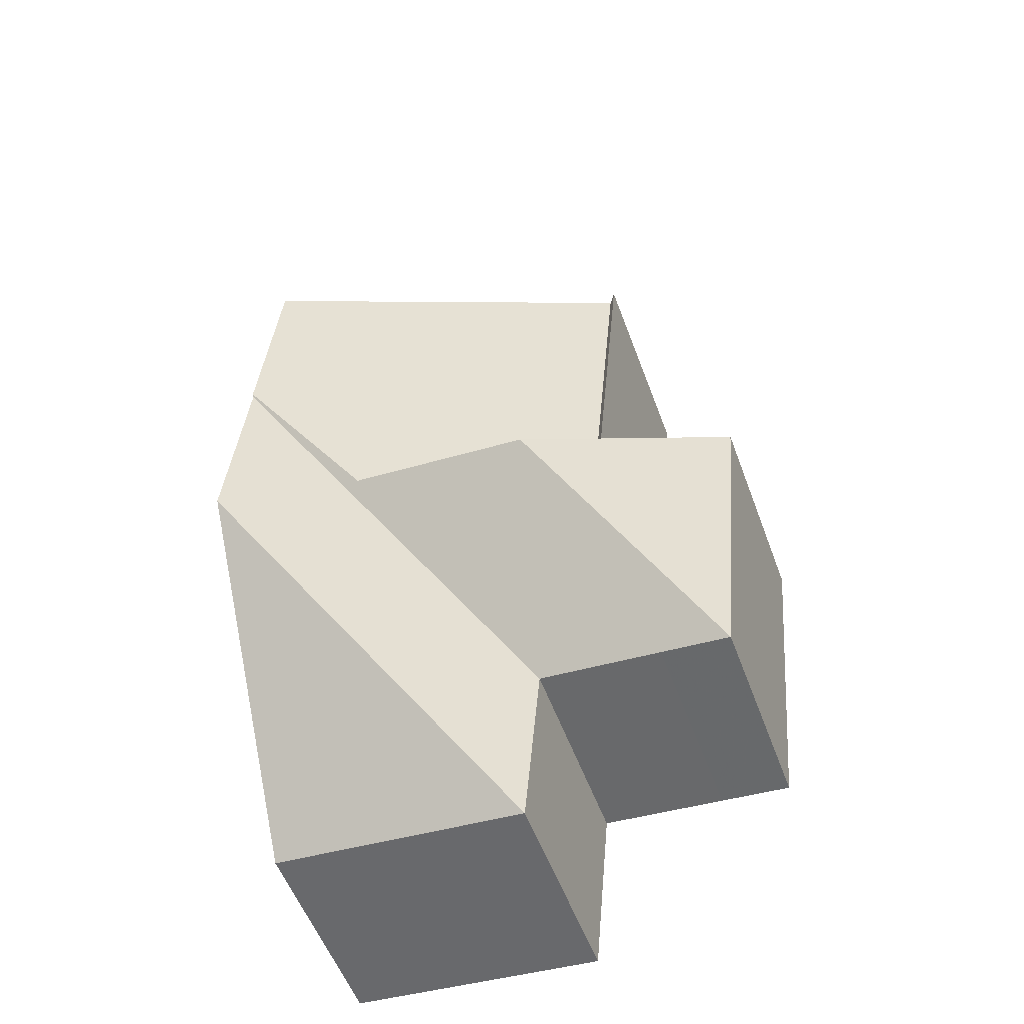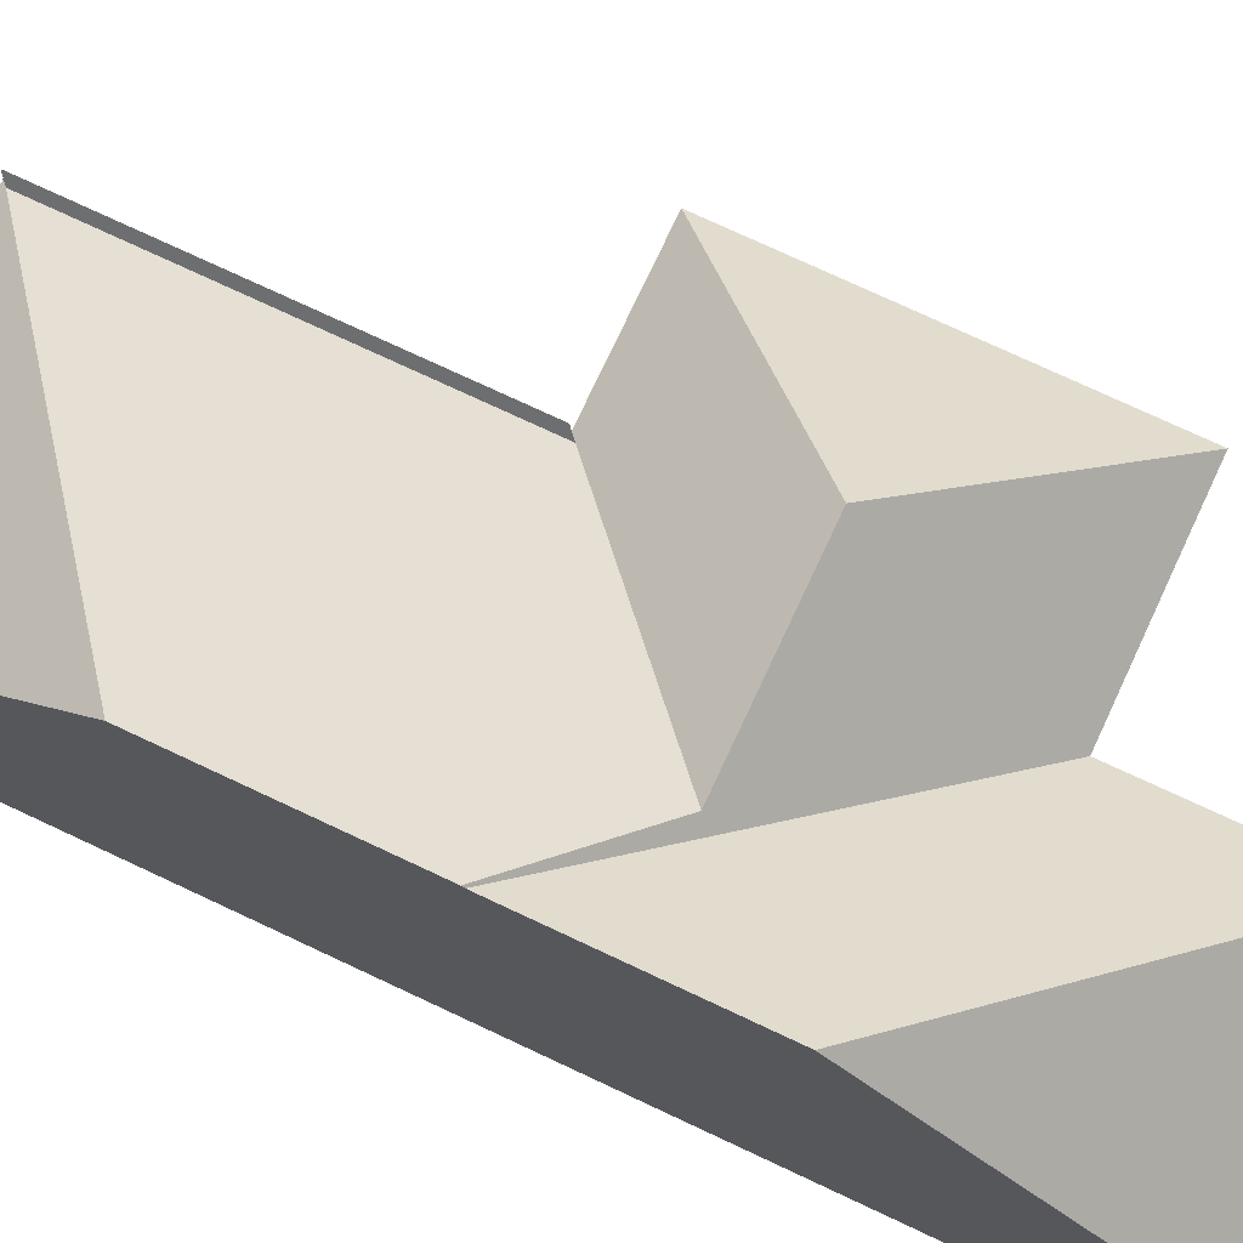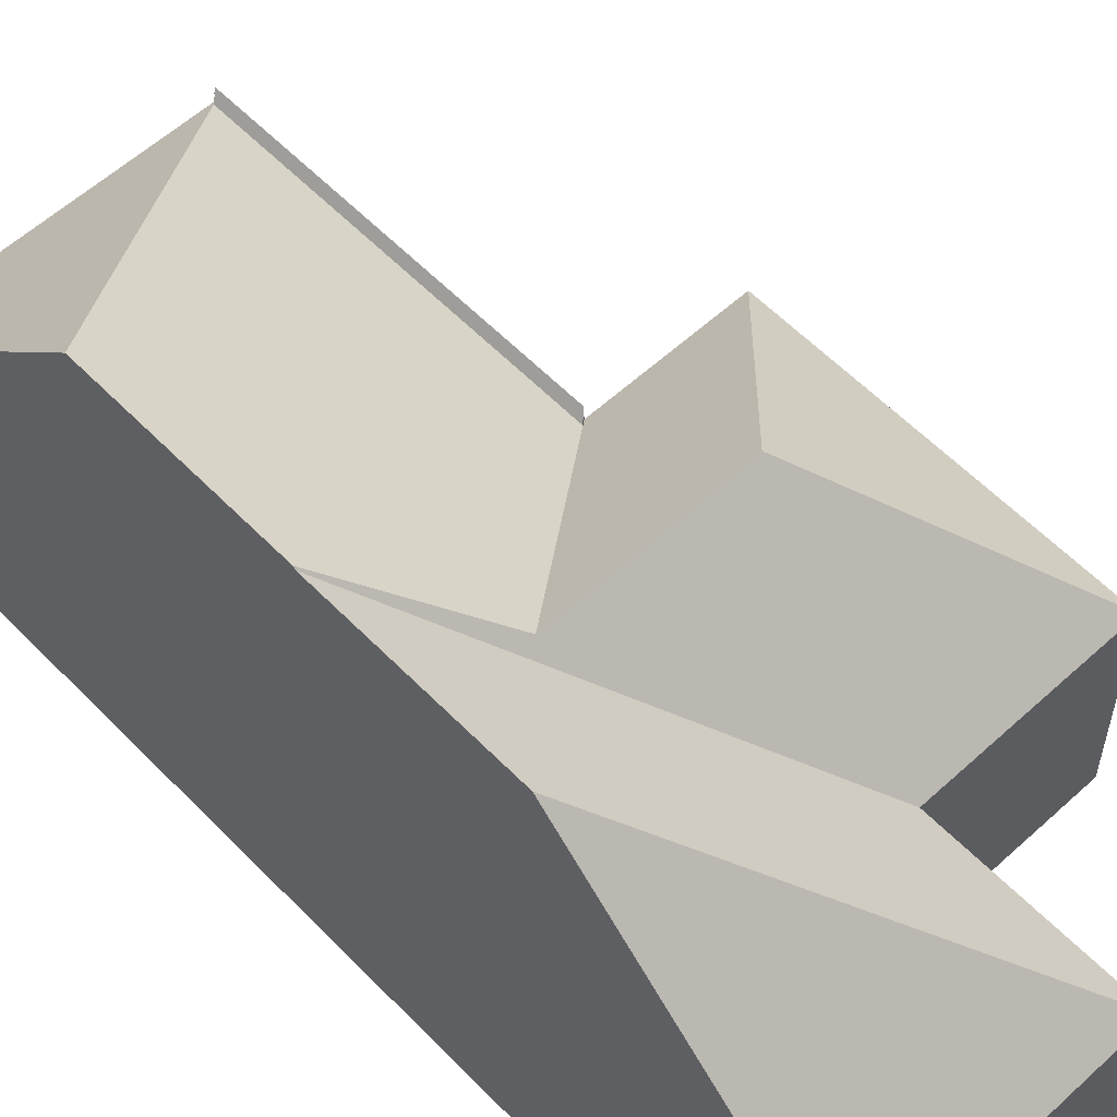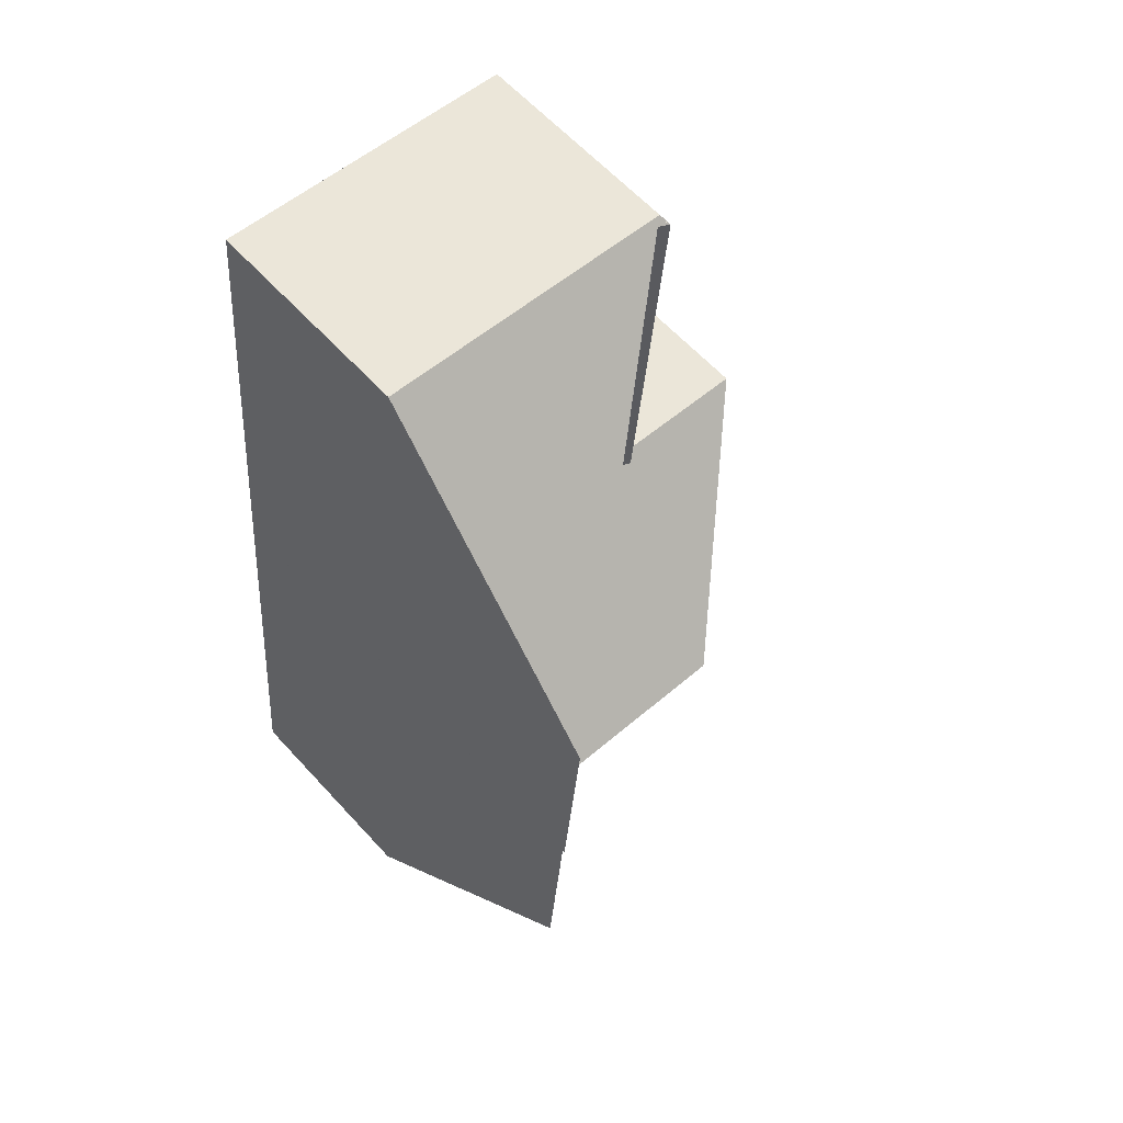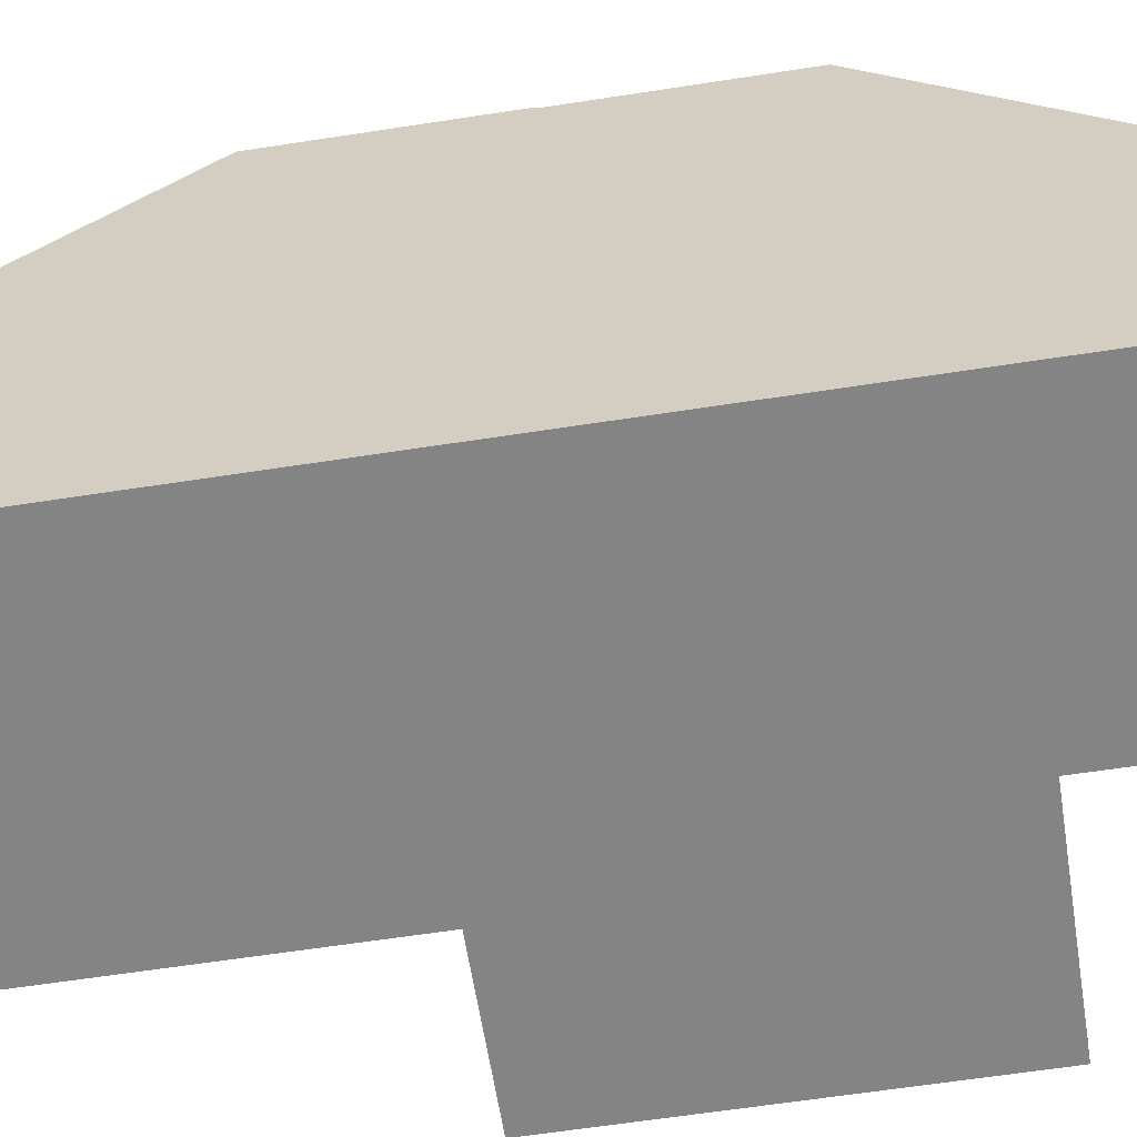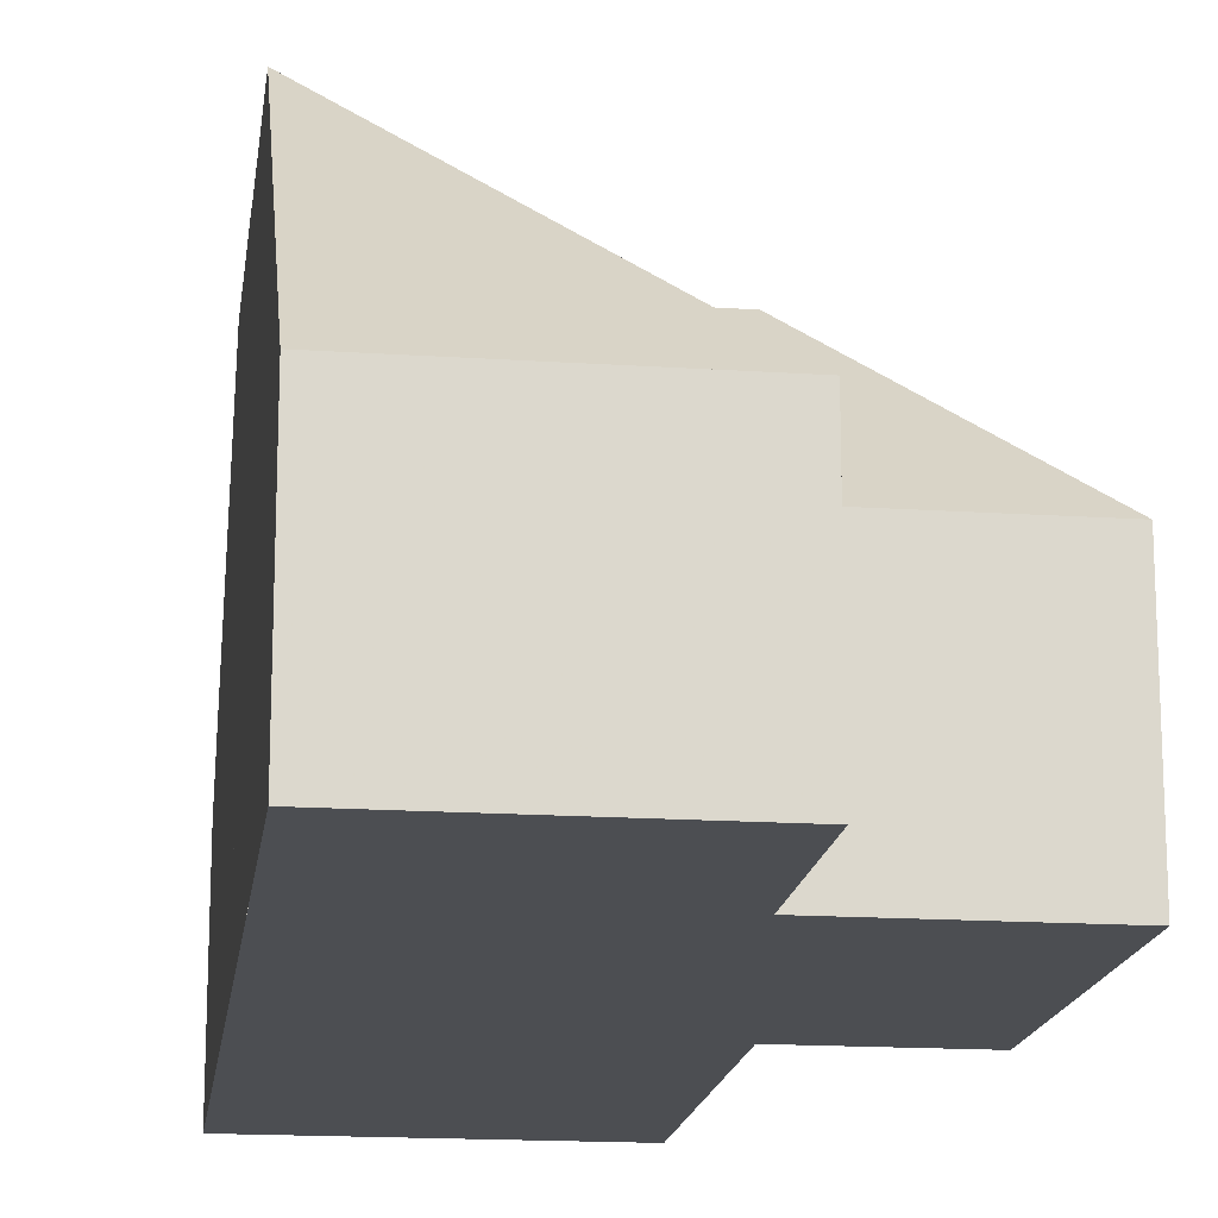
<metadata>
{"format":"obj","ext":"obj","renderer":"f3d","projection":"perspective","resolution":1024,"background":"white","views":[{"elev":-55.0,"azim":-159.9,"up":"+Z"},{"elev":75.4,"azim":109.8,"up":"+Y"},{"elev":57.8,"azim":131.3,"up":"+Y"},{"elev":61.7,"azim":137.7,"up":"+Z"},{"elev":-61.5,"azim":93.7,"up":"+Y"},{"elev":-16.8,"azim":167.2,"up":"+Y"}]}
</metadata>
<code>
v -6.156 0.1363 -5.054
v -6.164 0.1363 -5.055
v -6.153 0.149 -5.041
v -6.152 0.1363 -5.054
v -6.17 0.1363 -4.994
v -6.137 0.1668 -5.022
v -6.17 0.1363 -4.994
v -6.143 0.1363 -4.992
v -6.142 0.1373 -4.993
v -6.105 0.1668 -5.019
v -6.143 0.1363 -4.992
v -6.143 0.1388 -4.992
v -6.144 0.1388 -4.99
v -6.149 0.1388 -4.927
v -6.149 0.1388 -4.927
v -6.148 0.1373 -4.928
v -6.149 0.1388 -4.927
v -6.149 0.1363 -4.927
v -6.148 0.1373 -4.928
v -6.149 0.1387 -4.927
v -6.149 0.139 -4.927
v -6.149 0.139 -4.927
v -6.149 0.1363 -4.927
v -6.149 0.1363 -4.927
v -6.147 0.1363 -4.927
v -6.091 0.1819 -4.968
v -6.096 0.1363 -4.922
v -6.088 0.1819 -5.001
v -6.088 0.1819 -5.002
v -6.088 0.1815 -5.003
v -6.129 0.1363 -5.052
v -6.129 0.1363 -5.052
v -6.129 0.1363 -5.052
v -6.129 0.09881 -5.052
v -6.129 0.09881 -5.052
v -6.129 0.1363 -5.052
v -6.129 0.09881 -5.052
v -6.129 0.09881 -5.052
v -6.129 0.1363 -5.052
v -6.152 0.09881 -5.054
v -6.156 0.09881 -5.054
v -6.156 0.1363 -5.054
v -6.156 0.09881 -5.054
v -6.164 0.09881 -5.055
v -6.164 0.1363 -5.055
v -6.164 0.1363 -5.055
v -6.164 0.1363 -5.055
v -6.164 0.09881 -5.055
v -6.17 0.09881 -4.994
v -6.17 0.1363 -4.994
v -6.17 0.1363 -4.994
v -6.17 0.09881 -4.994
v -6.143 0.09881 -4.992
v -6.143 0.1363 -4.992
v -6.143 0.1363 -4.992
v -6.17 0.1363 -4.994
v -6.143 0.1388 -4.992
v -6.143 0.1363 -4.992
v -6.143 0.09881 -4.992
v -6.144 0.09881 -4.99
v -6.144 0.1388 -4.99
v -6.149 0.09881 -4.927
v -6.149 0.139 -4.927
v -6.149 0.1387 -4.927
v -6.149 0.1363 -4.927
v -6.149 0.09881 -4.927
v -6.149 0.09881 -4.927
v -6.149 0.1363 -4.927
v -6.149 0.09881 -4.927
v -6.147 0.09881 -4.927
v -6.106 0.09881 -4.923
v -6.106 0.1363 -4.923
v -6.106 0.1363 -4.923
v -6.106 0.09881 -4.923
v -6.096 0.09881 -4.922
v -6.096 0.1363 -4.922
v -6.091 0.09881 -4.968
v -6.091 0.1817 -4.968
v -6.091 0.09881 -4.968
v -6.091 0.1818 -4.968
v -6.091 0.1818 -4.968
v -6.091 0.09881 -4.968
v -6.088 0.09881 -5.001
v -6.088 0.1819 -5.001
v -6.091 0.1819 -4.968
v -6.088 0.09881 -5.002
v -6.088 0.09881 -5.002
v -6.088 0.1819 -5.002
v -6.087 0.09881 -5.014
v -6.087 0.1815 -5.014
v -6.088 0.1815 -5.003
v -6.088 0.09881 -5.002
v -6.088 0.1819 -5.002
v -6.085 0.09881 -5.036
v -6.085 0.1816 -5.036
v -6.082 0.09881 -5.065
v -6.082 0.1522 -5.065
v -6.126 0.1363 -5.085
v -6.126 0.1363 -5.085
v -6.126 0.09881 -5.085
v -6.129 0.09881 -5.052
v -6.129 0.1363 -5.052
v -6.126 0.1363 -5.085
v -6.125 0.09881 -5.085
v -6.126 0.09881 -5.085
v -6.126 0.1363 -5.085
v -6.125 0.1363 -5.085
v -6.17 0.09881 -4.994
v -6.164 0.09881 -5.055
v -6.152 0.09881 -5.054
v -6.143 0.09881 -4.992
v -6.129 0.09881 -5.052
v -6.149 0.09881 -4.927
v -6.096 0.09881 -4.922
v -6.126 0.09881 -5.085
v -6.081 0.09881 -5.081
v -6.082 0.1522 -5.065
v -6.082 0.09881 -5.065
v -6.081 0.09881 -5.081
v -6.081 0.1363 -5.081
v -6.125 0.1363 -5.085
v -6.081 0.1363 -5.081
v -6.081 0.09881 -5.081
v -6.125 0.09881 -5.085
f 1 2 3
f 1 3 4
f 5 6 3
f 5 3 2
f 7 8 9
f 7 9 10
f 7 10 6
f 11 12 9
f 11 9 8
f 12 13 14
f 12 14 15
f 12 15 16
f 12 16 9
f 17 18 19
f 20 21 22
f 23 20 22
f 23 22 24
f 18 25 16
f 26 16 25
f 26 25 27
f 26 28 29
f 26 29 10
f 26 10 9
f 26 9 16
f 10 29 30
f 3 6 10
f 4 3 31
f 31 3 10
f 31 10 30
f 32 33 34
f 32 34 35
f 36 37 38
f 36 38 39
f 38 40 4
f 38 4 31
f 1 40 41
f 40 1 4
f 42 43 44
f 42 44 45
f 42 45 46
f 47 48 49
f 47 49 50
f 51 52 53
f 51 53 54
f 51 54 55
f 51 55 56
f 57 58 59
f 57 59 60
f 57 60 61
f 13 60 62
f 13 62 14
f 63 64 65
f 66 63 65
f 66 65 67
f 67 65 68
f 66 69 24
f 66 24 22
f 66 22 21
f 69 70 25
f 69 25 24
f 71 72 25
f 71 25 70
f 73 74 75
f 73 75 76
f 75 77 78
f 75 78 27
f 79 80 78
f 79 78 77
f 81 82 83
f 81 83 84
f 81 84 85
f 83 86 29
f 83 29 28
f 87 88 29
f 87 29 86
f 89 90 91
f 89 91 92
f 92 91 93
f 89 94 95
f 89 95 90
f 96 97 95
f 96 95 94
f 30 90 95
f 30 95 98
f 30 98 33
f 30 33 32
f 30 32 31
f 99 100 101
f 99 101 102
f 99 102 103
f 104 105 106
f 104 106 107
f 108 109 110
f 111 108 110
f 111 110 112
f 113 111 112
f 114 113 112
f 114 112 115
f 116 114 115
f 117 118 119
f 117 119 120
f 120 107 99
f 120 99 98
f 120 98 95
f 120 95 97
f 121 122 123
f 121 123 124

</code>
